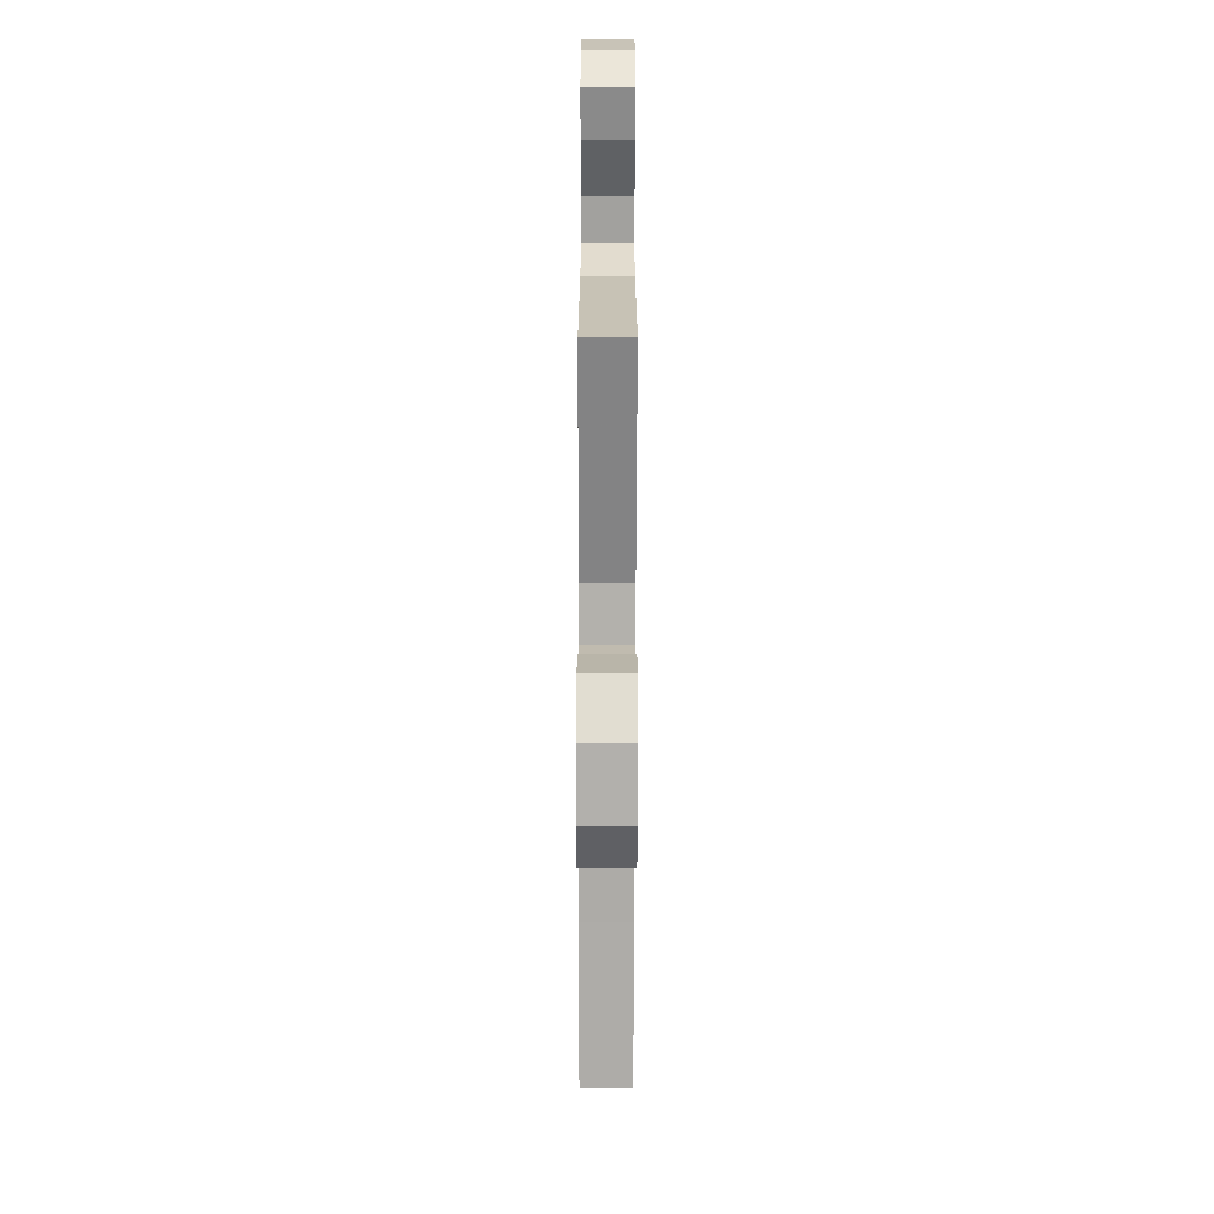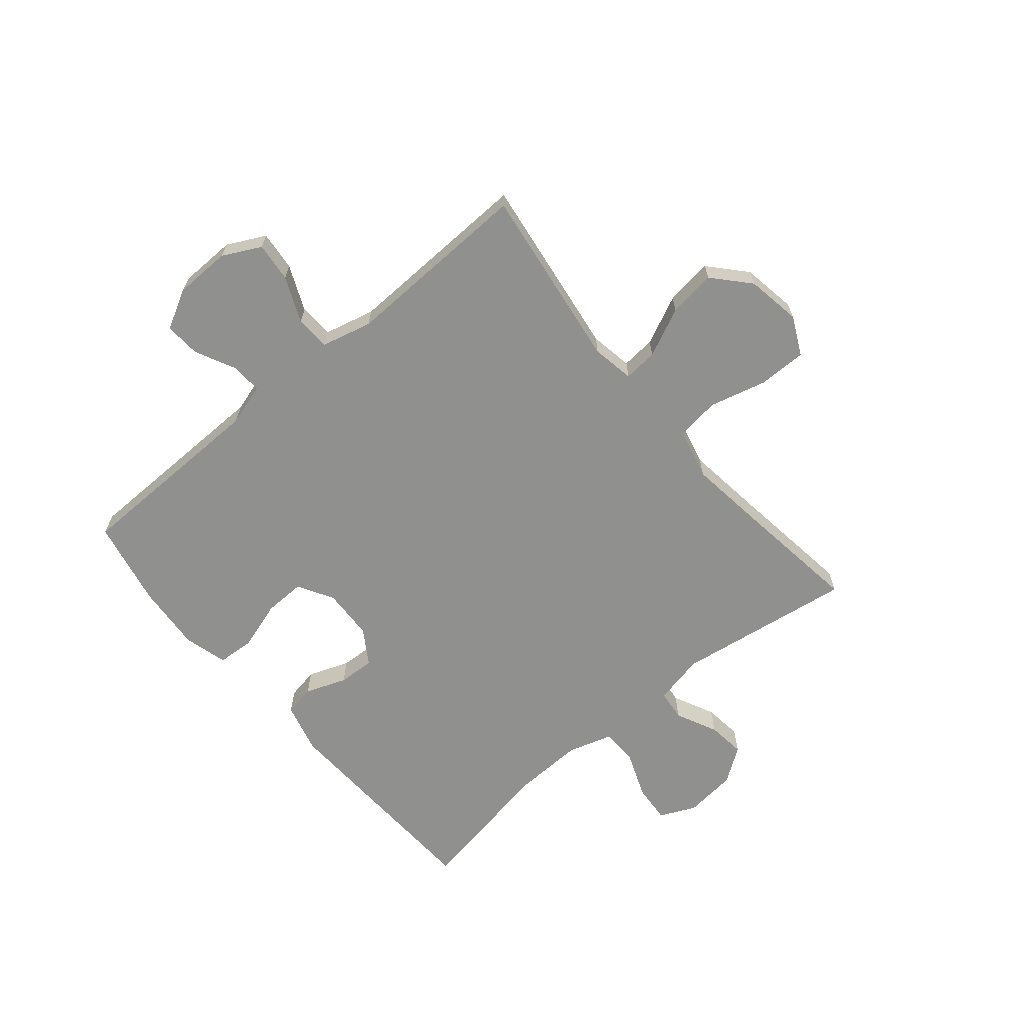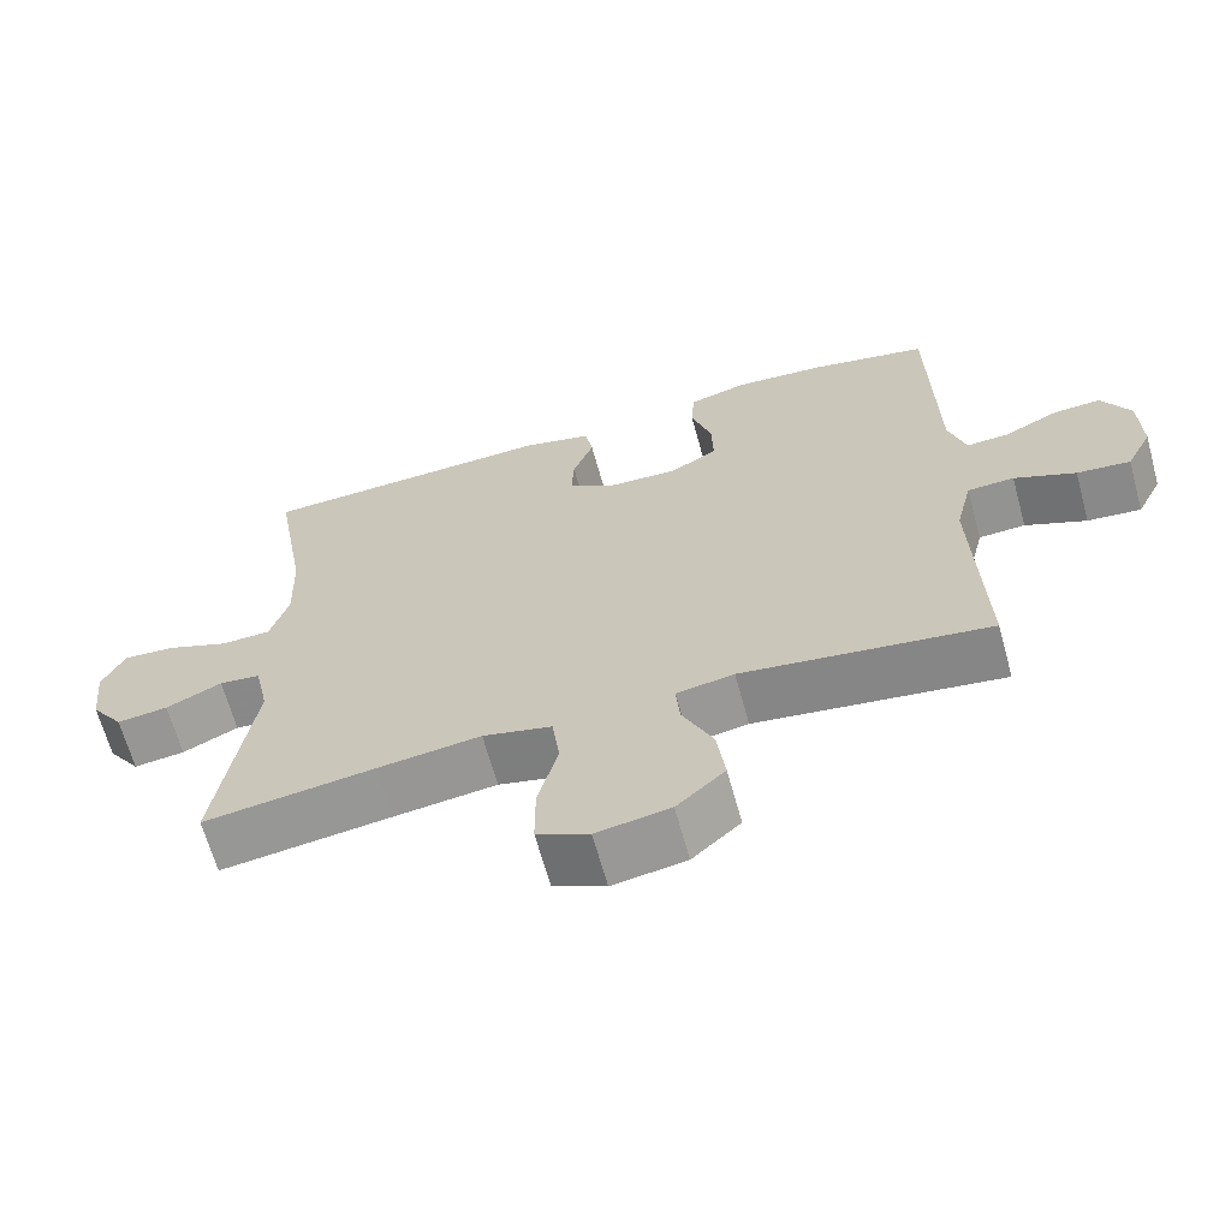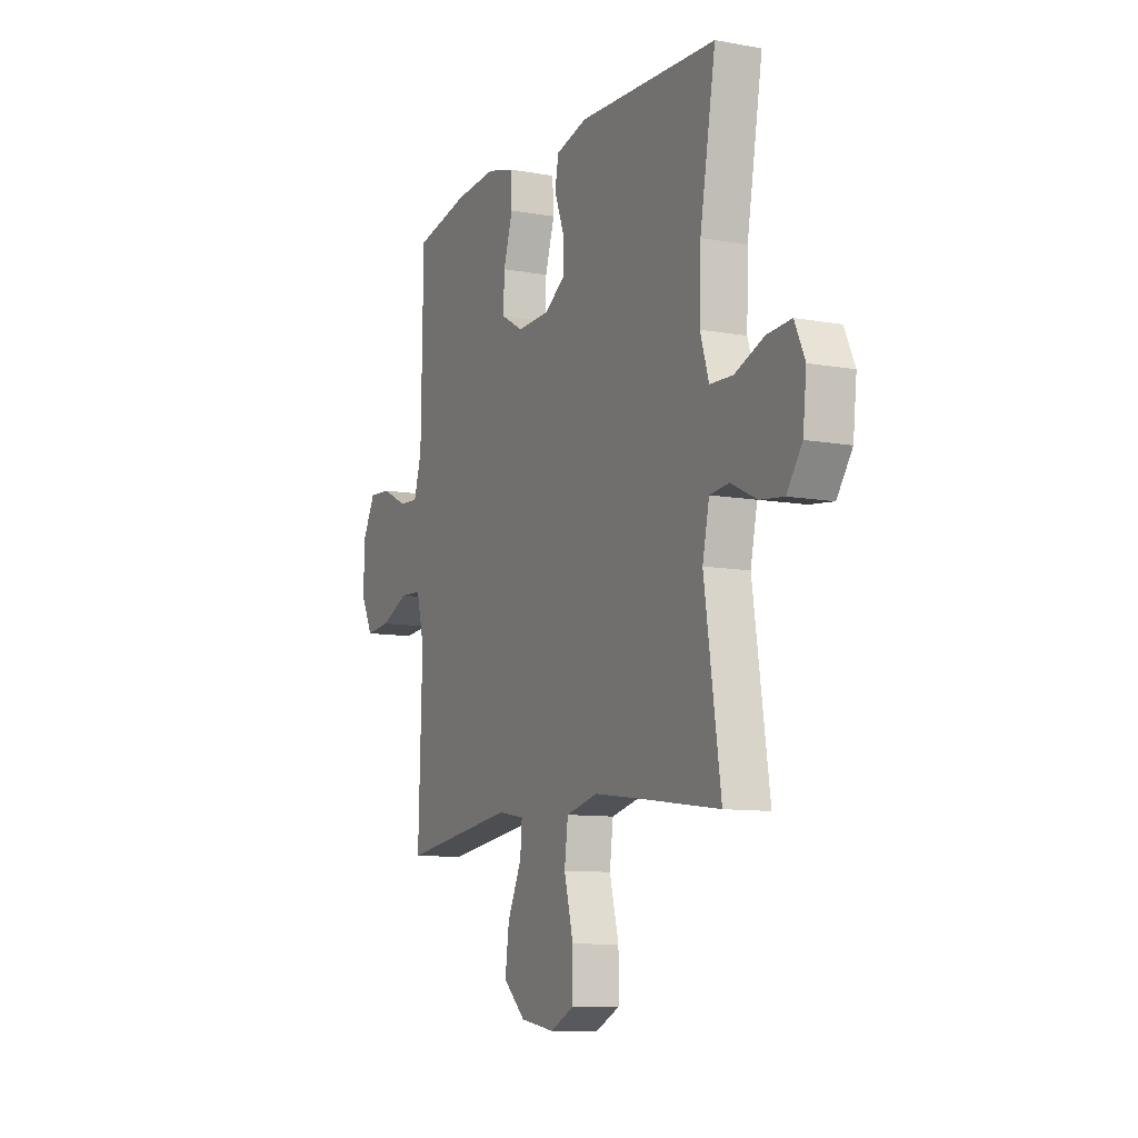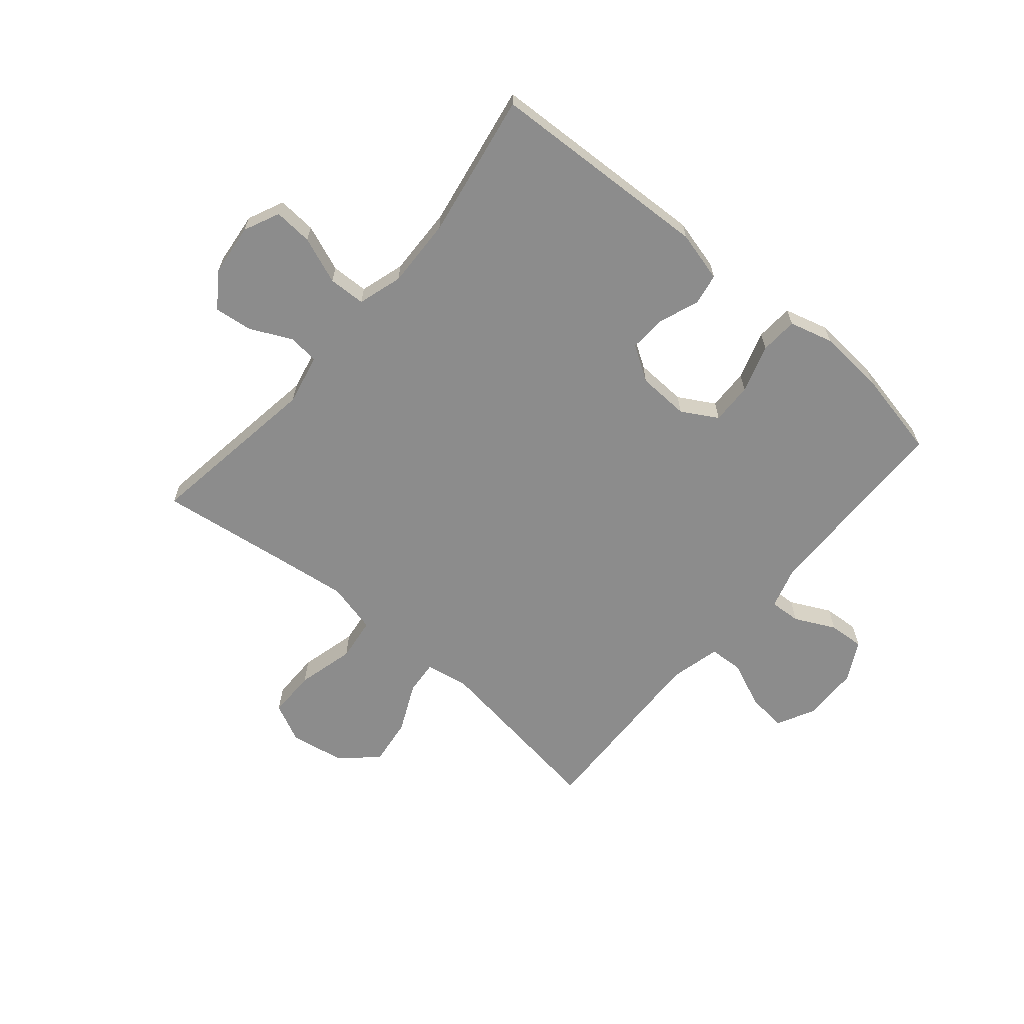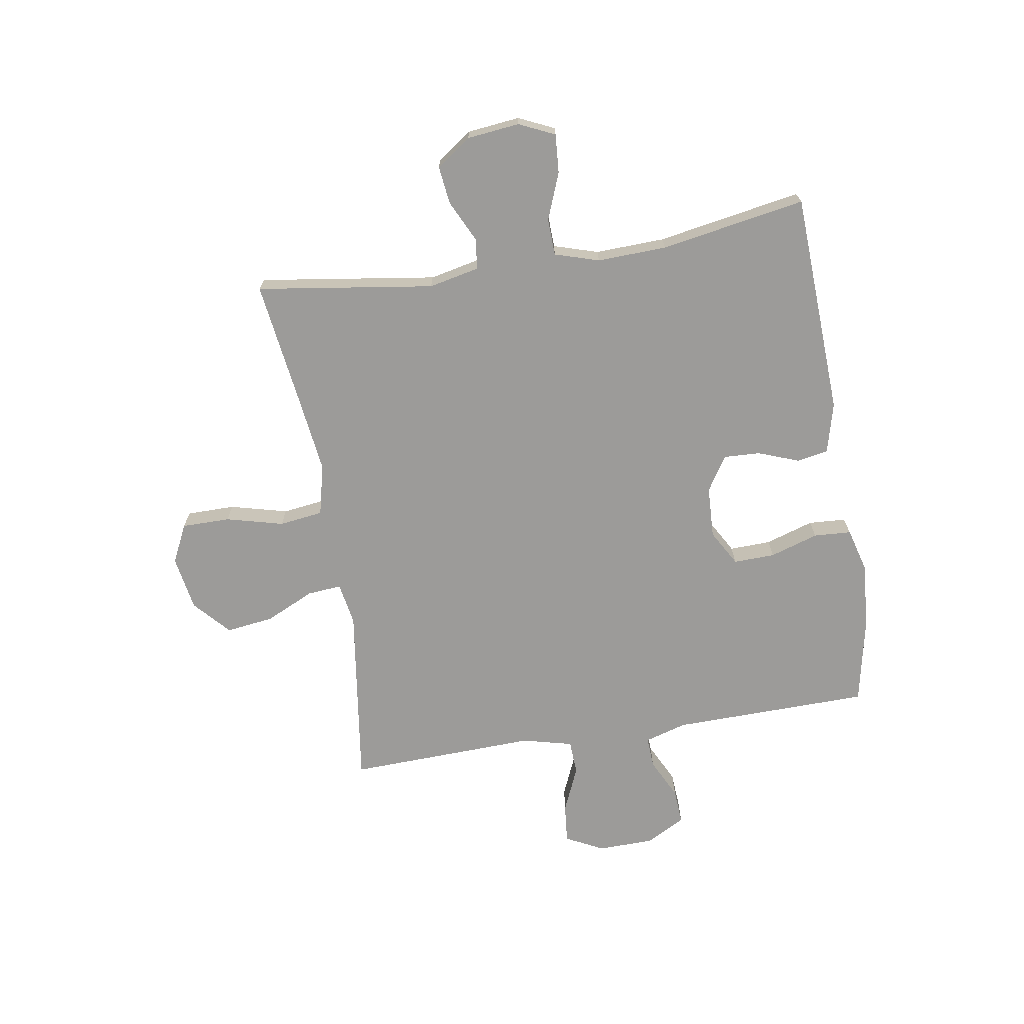
<metadata>
{"format":"obj","ext":"obj","renderer":"f3d","projection":"perspective","resolution":1024,"background":"white","views":[{"elev":-69.2,"azim":89.9,"up":"+Z"},{"elev":-65.6,"azim":130.0,"up":"+Y"},{"elev":-65.6,"azim":15.4,"up":"+Z"},{"elev":-9.8,"azim":-115.3,"up":"+Z"},{"elev":-64.2,"azim":-40.2,"up":"+Y"},{"elev":-69.9,"azim":-80.7,"up":"+Y"}]}
</metadata>
<code>
v 0.5 0.07 -0.5
v 0.178 0.07 -0.455
v 0.103 0.07 -0.468
v 0.108 0.07 -0.528
v 0.148 0.07 -0.614
v 0.159 0.07 -0.698
v 0.096 0.07 -0.755
v 0 0.07 -0.771
v -0.068 0.07 -0.738
v -0.068 0.07 -0.653
v -0.042 0.07 -0.552
v -0.052 0.07 -0.475
v -0.142 0.07 -0.453
v -0.276 0.07 -0.47
v -0.5 0.07 -0.5
v -0.454 0.07 -0.188
v -0.473 0.07 -0.099
v -0.527 0.07 -0.093
v -0.6 0.07 -0.128
v -0.667 0.07 -0.136
v -0.71 0.07 -0.075
v -0.72 0.07 0.017
v -0.691 0.07 0.08
v -0.623 0.07 0.075
v -0.541 0.07 0.043
v -0.476 0.07 0.045
v -0.452 0.07 0.123
v -0.456 0.07 0.245
v -0.5 0.07 0.5
v -0.108 0.07 0.517
v -0.019 0.07 0.494
v -0.009 0.07 0.439
v -0.036 0.07 0.367
v -0.039 0.07 0.303
v 0.022 0.07 0.264
v 0.113 0.07 0.26
v 0.176 0.07 0.296
v 0.174 0.07 0.369
v 0.147 0.07 0.454
v 0.151 0.07 0.52
v 0.228 0.07 0.541
v 0.346 0.07 0.532
v 0.5 0.07 0.5
v 0.506 0.07 0.15
v 0.528 0.07 0.076
v 0.583 0.07 0.079
v 0.654 0.07 0.114
v 0.717 0.07 0.118
v 0.754 0.07 0.049
v 0.756 0.07 -0.05
v 0.722 0.07 -0.117
v 0.652 0.07 -0.11
v 0.572 0.07 -0.075
v 0.511 0.07 -0.078
v 0.489 0.07 -0.167
v 0.5 0 -0.5
v 0.178 0 -0.455
v 0.103 0 -0.468
v 0.108 0 -0.528
v 0.148 0 -0.614
v 0.159 0 -0.698
v 0.096 0 -0.755
v 0 0 -0.771
v -0.068 0 -0.738
v -0.068 0 -0.653
v -0.042 0 -0.552
v -0.052 0 -0.475
v -0.142 0 -0.453
v -0.276 0 -0.47
v -0.5 0 -0.5
v -0.454 0 -0.188
v -0.473 0 -0.099
v -0.527 0 -0.093
v -0.6 0 -0.128
v -0.667 0 -0.136
v -0.71 0 -0.075
v -0.72 0 0.017
v -0.691 0 0.08
v -0.623 0 0.075
v -0.541 0 0.043
v -0.476 0 0.045
v -0.452 0 0.123
v -0.456 0 0.245
v -0.5 0 0.5
v -0.108 0 0.517
v -0.019 0 0.494
v -0.009 0 0.439
v -0.036 0 0.367
v -0.039 0 0.303
v 0.022 0 0.264
v 0.113 0 0.26
v 0.176 0 0.296
v 0.174 0 0.369
v 0.147 0 0.454
v 0.151 0 0.52
v 0.228 0 0.541
v 0.346 0 0.532
v 0.5 0 0.5
v 0.506 0 0.15
v 0.528 0 0.076
v 0.583 0 0.079
v 0.654 0 0.114
v 0.717 0 0.118
v 0.754 0 0.049
v 0.756 0 -0.05
v 0.722 0 -0.117
v 0.652 0 -0.11
v 0.572 0 -0.075
v 0.511 0 -0.078
v 0.489 0 -0.167
f 51 52 53
f 50 51 53
f 49 50 53
f 48 49 53
f 47 48 53
f 46 47 53
f 45 46 53 54
f 44 45 54 55
f 43 44 55
f 42 43 55
f 41 42 55
f 40 41 55
f 39 40 55
f 38 39 55
f 31 32 33
f 30 31 33
f 29 30 33
f 28 29 33
f 27 28 33 34
f 26 27 34 35
f 23 24 25
f 22 23 25
f 21 22 25
f 20 21 25
f 19 20 25
f 18 19 25
f 17 18 25 26
f 26 35 36
f 17 26 36
f 16 17 36
f 9 10 11
f 8 9 11
f 7 8 11
f 6 7 11
f 5 6 11
f 4 5 11
f 3 4 11 12
f 2 3 12 13
f 37 38 55 1
f 16 36 37
f 15 16 37
f 14 15 37
f 13 14 37
f 2 13 37
f 1 2 37
f 108 107 106
f 108 106 105
f 108 105 104
f 108 104 103
f 108 103 102
f 108 102 101
f 109 108 101 100
f 110 109 100 99
f 110 99 98
f 110 98 97
f 110 97 96
f 110 96 95
f 110 95 94
f 110 94 93
f 88 87 86
f 88 86 85
f 88 85 84
f 88 84 83
f 89 88 83 82
f 90 89 82 81
f 80 79 78
f 80 78 77
f 80 77 76
f 80 76 75
f 80 75 74
f 80 74 73
f 81 80 73 72
f 91 90 81
f 91 81 72
f 91 72 71
f 66 65 64
f 66 64 63
f 66 63 62
f 66 62 61
f 66 61 60
f 66 60 59
f 67 66 59 58
f 68 67 58 57
f 56 110 93 92
f 92 91 71
f 92 71 70
f 92 70 69
f 92 69 68
f 92 68 57
f 92 57 56
f 1 56 57 2
f 2 57 58 3
f 3 58 59 4
f 4 59 60 5
f 5 60 61 6
f 6 61 62 7
f 7 62 63 8
f 8 63 64 9
f 9 64 65 10
f 10 65 66 11
f 11 66 67 12
f 12 67 68 13
f 13 68 69 14
f 14 69 70 15
f 15 70 71 16
f 16 71 72 17
f 17 72 73 18
f 18 73 74 19
f 19 74 75 20
f 20 75 76 21
f 21 76 77 22
f 22 77 78 23
f 23 78 79 24
f 24 79 80 25
f 25 80 81 26
f 26 81 82 27
f 27 82 83 28
f 28 83 84 29
f 29 84 85 30
f 30 85 86 31
f 31 86 87 32
f 32 87 88 33
f 33 88 89 34
f 34 89 90 35
f 35 90 91 36
f 36 91 92 37
f 37 92 93 38
f 38 93 94 39
f 39 94 95 40
f 40 95 96 41
f 41 96 97 42
f 42 97 98 43
f 43 98 99 44
f 44 99 100 45
f 45 100 101 46
f 46 101 102 47
f 47 102 103 48
f 48 103 104 49
f 49 104 105 50
f 50 105 106 51
f 51 106 107 52
f 52 107 108 53
f 53 108 109 54
f 54 109 110 55
f 55 110 56 1

</code>
